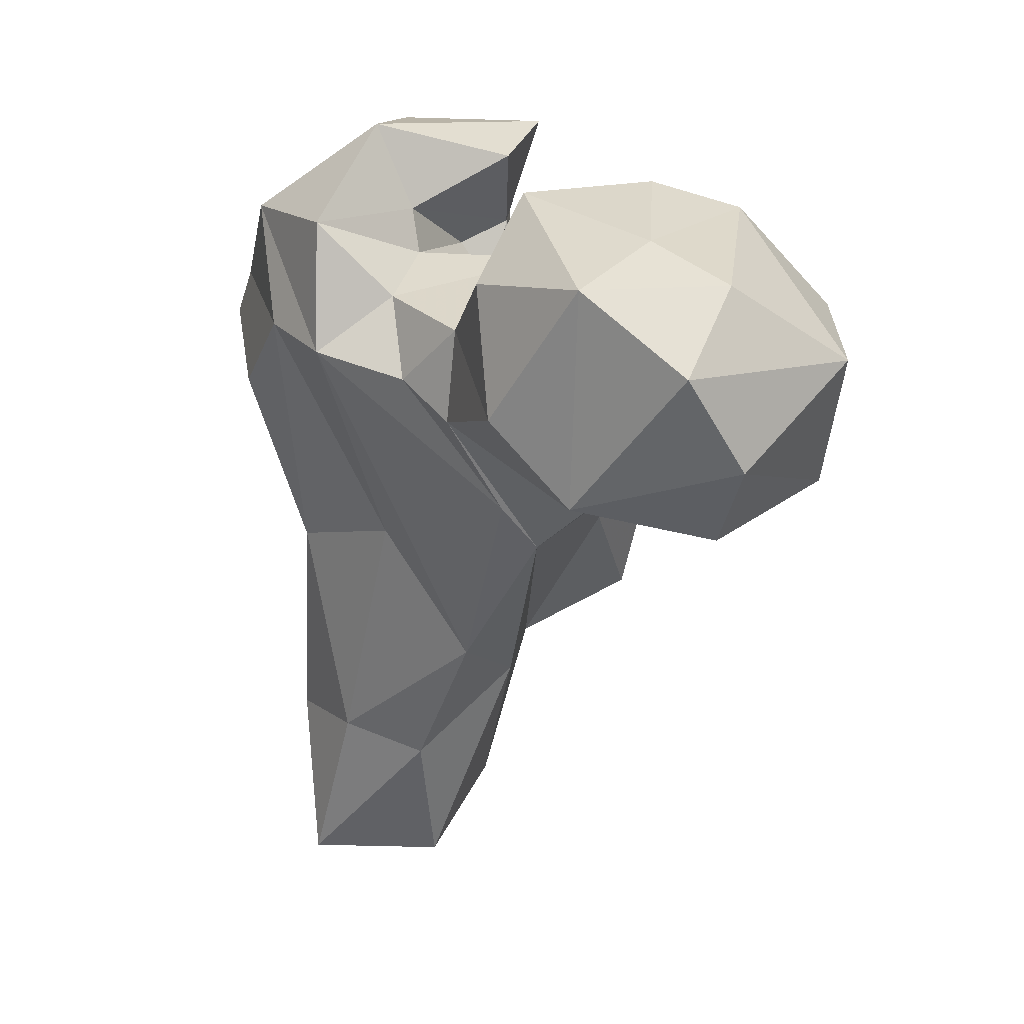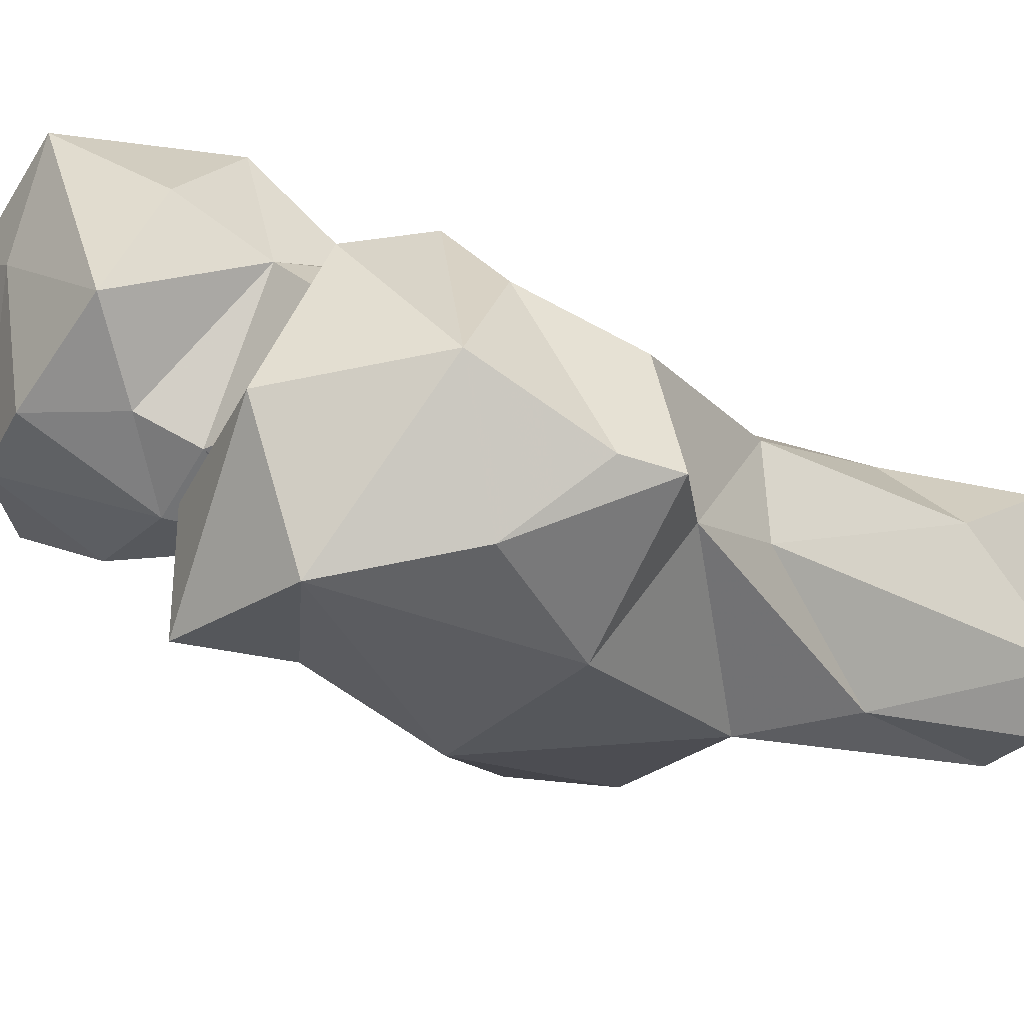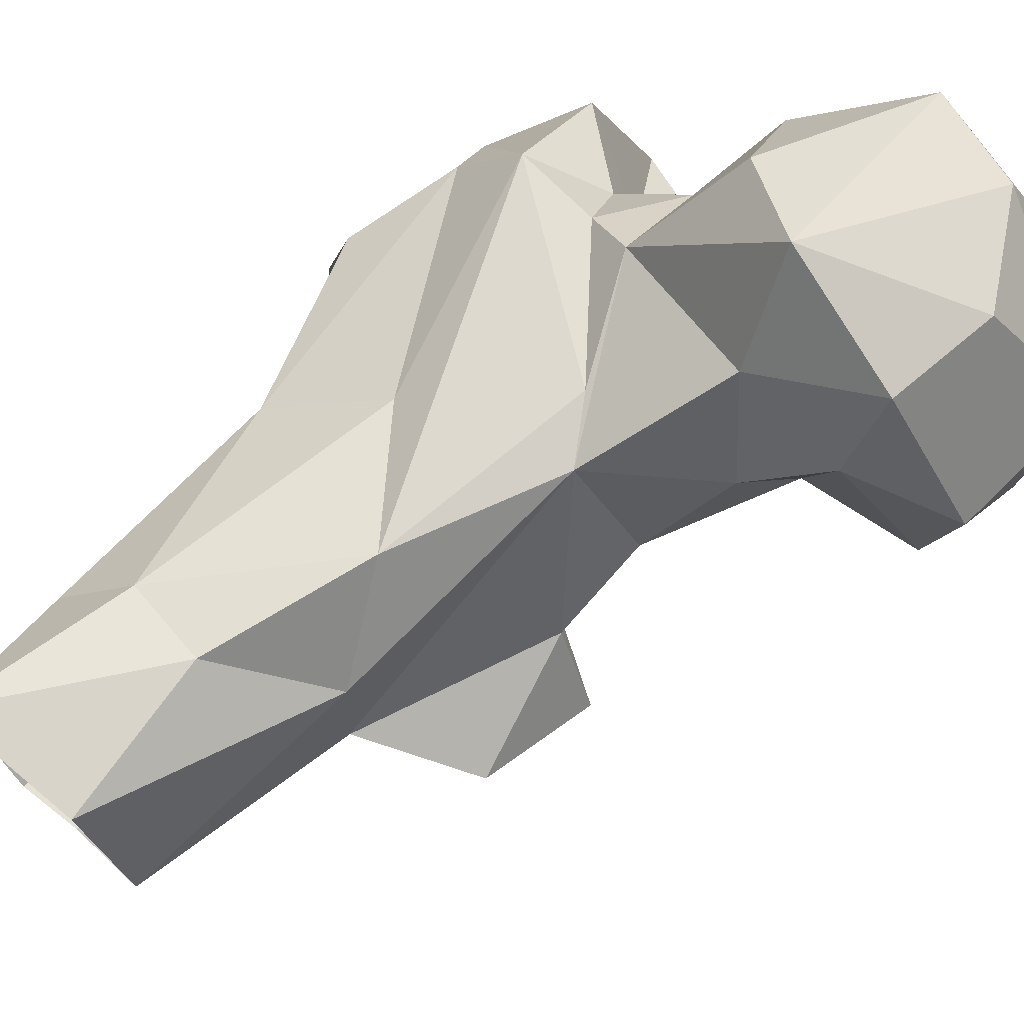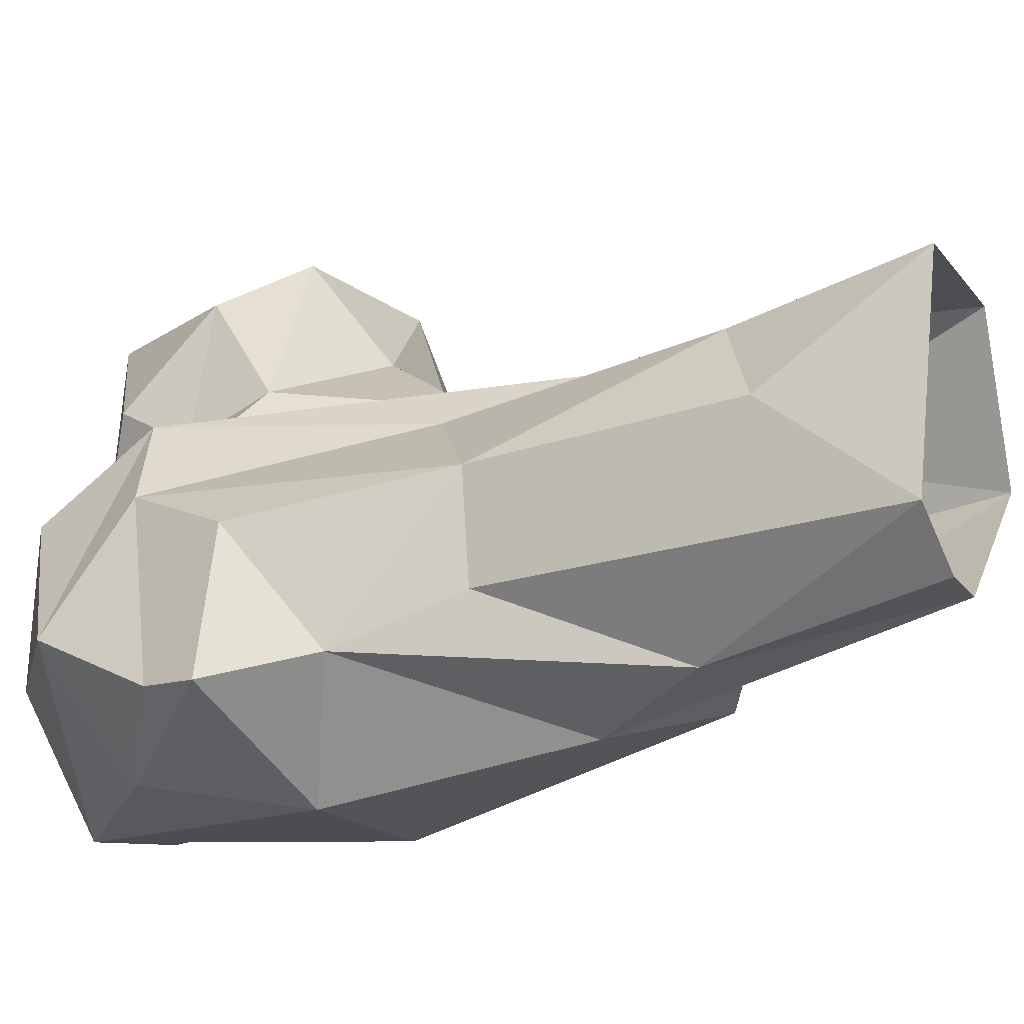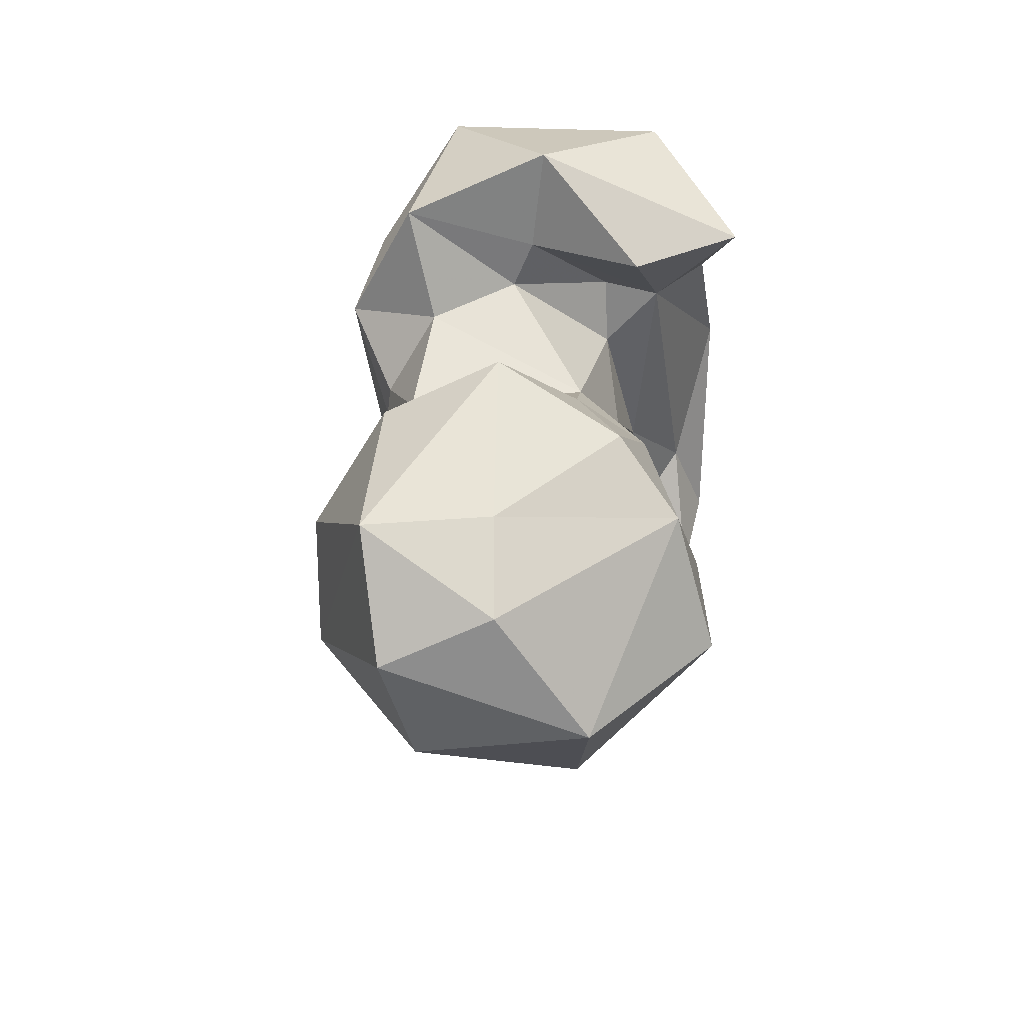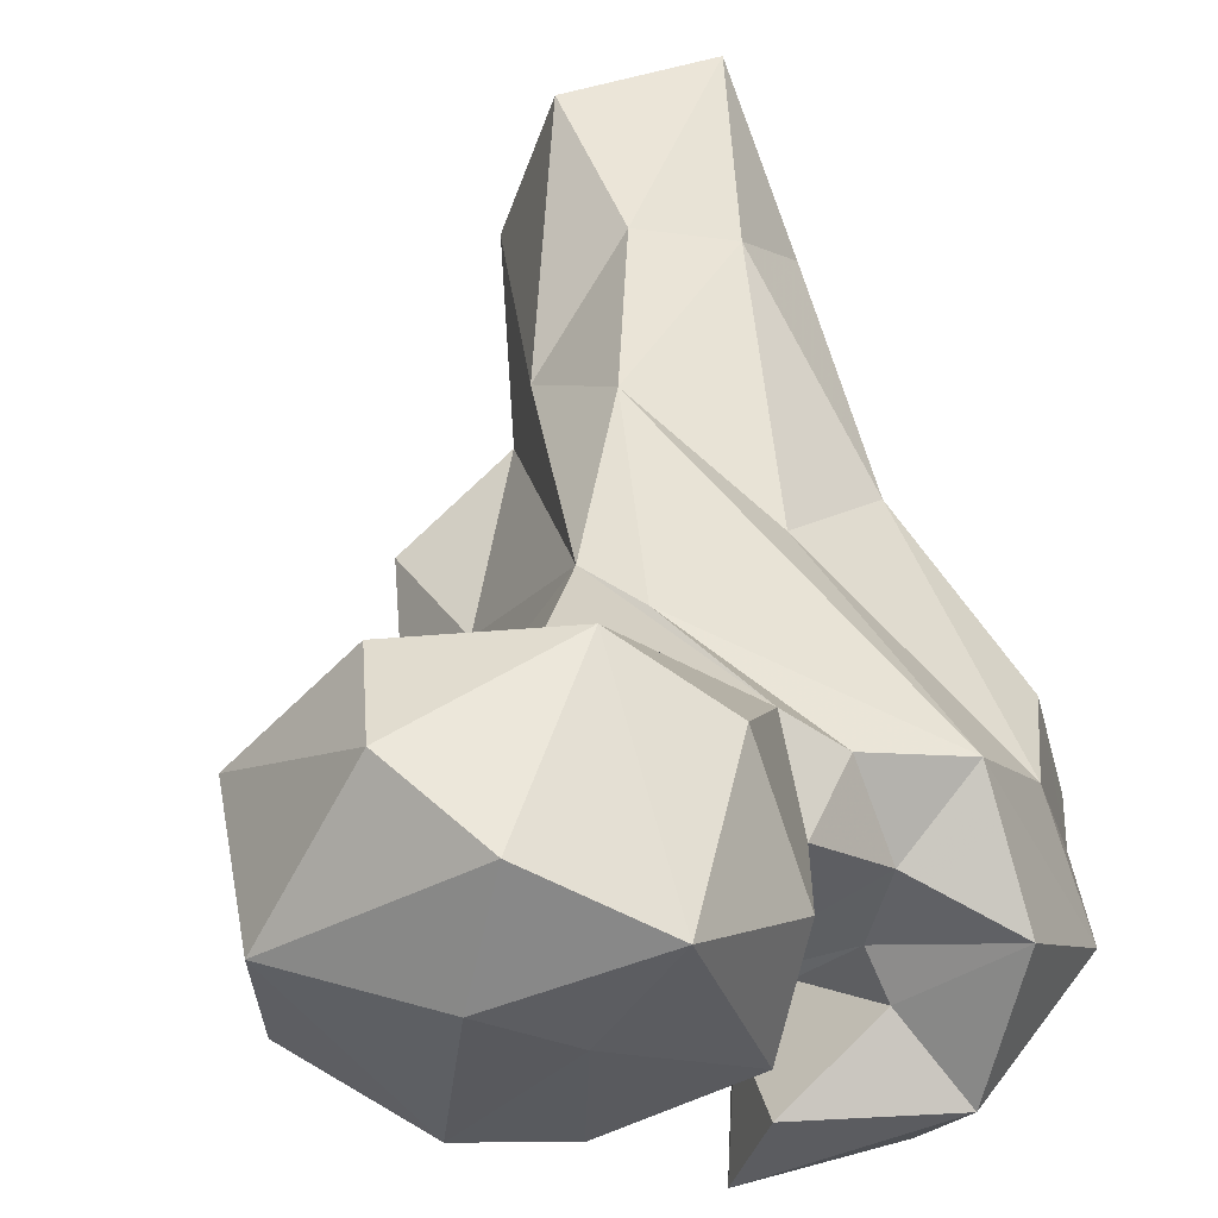
<metadata>
{"format":"obj","ext":"obj","renderer":"f3d","projection":"perspective","resolution":1024,"background":"white","views":[{"elev":39.9,"azim":-175.1,"up":"+Z"},{"elev":-35.2,"azim":49.0,"up":"+Y"},{"elev":73.7,"azim":-139.7,"up":"+Y"},{"elev":-14.2,"azim":115.0,"up":"+Y"},{"elev":67.6,"azim":-126.6,"up":"+Z"},{"elev":49.3,"azim":-16.1,"up":"+Y"}]}
</metadata>
<code>
v 332.8 88.78 0.6671
v 324.9 88.49 0.9928
v 339.2 94.88 1.657
v 312.6 101.6 0.1136
v 339.6 107 18.06
v 336.7 120.5 0.2628
v 318.7 119.6 0.3984
v 316.7 91.09 17.33
v 320.3 119.6 21.46
v 307.8 109.8 30.27
v 306.4 99.07 28.28
v 331.5 116.7 23.43
v 330.3 82.79 27.34
v 323.3 77.69 40.82
v 308.8 88.1 29.97
v 337.9 91.19 48.67
v 299.8 83.79 35.02
v 292.2 94.12 35
v 338.1 104 49.45
v 313.2 119.8 42.37
v 325.1 112.7 58.2
v 295.8 81.7 48.86
v 289.1 89.85 49.97
v 341.5 85.42 62.98
v 295.7 100.2 52.3
v 303.3 119.9 62.92
v 310 70.5 68.81
v 301.1 82.69 58.19
v 294.7 105.5 64.57
v 308 121.1 70.35
v 303.9 88.96 68.67
v 331.6 71.16 68.88
v 345.8 98.79 72.95
v 340.4 104.1 86.55
v 332.9 114 89.34
v 289.6 116.4 74.09
v 350.2 81.83 72.89
v 301.4 94.28 82.82
v 285.5 108.2 81.55
v 295.2 130.4 79.73
v 338.3 73.87 86.52
v 312.1 87.92 82.84
v 314.9 122.4 85.44
v 326.1 70.18 99.56
v 311.3 72.93 88.56
v 310.8 81.06 90.01
v 348 82.1 79.87
v 280.8 127.5 78.88
v 321.3 116.7 87.59
v 316.8 84.79 88.36
v 267.2 127.1 82.9
v 344.1 88.89 95.54
v 293.3 97.03 94.44
v 270.4 110.1 82.85
v 280 141.1 83.94
v 277.5 100.9 91.5
v 297.8 143.7 89.59
v 266.9 107.4 96.32
v 308.2 136.5 96.89
v 277.4 143.6 96.5
v 303.1 99.69 96.28
v 323.4 107.7 94.47
v 307 72.2 101
v 321.3 96.59 94.15
v 314.1 117.8 96.62
v 322.5 92.75 98.63
v 265.4 127.3 101.8
v 310.1 85.73 103.2
v 333.6 104.1 103
v 279 104.2 108.2
v 284.6 143.1 109.3
v 300 102.9 103.4
v 297.7 135.9 115.9
v 327.8 87.18 108.2
v 290.3 104.2 111.5
v 310.7 123.7 107.8
v 306.1 110.2 112.7
v 280.2 130 113.6
v 289.9 122.9 114.6
f 71 78 73
f 73 78 79
f 73 77 76
f 75 77 79
f 70 75 79
f 67 78 71
f 72 77 75
f 57 71 73
f 66 68 74
f 63 74 68
f 59 76 65
f 53 72 75
f 52 69 74
f 53 75 70
f 44 52 74
f 62 64 69
f 56 70 58
f 35 69 52
f 53 70 56
f 46 63 68
f 51 67 60
f 43 59 65
f 70 79 78
f 46 66 50
f 65 77 72
f 46 68 66
f 51 60 55
f 49 65 62
f 61 64 62
f 50 66 64
f 55 60 57
f 43 65 49
f 42 64 61
f 42 50 64
f 5 6 12
f 34 52 47
f 51 54 58
f 29 39 36
f 35 49 62
f 43 57 59
f 38 42 61
f 38 53 56
f 39 56 54
f 32 41 44
f 59 73 76
f 38 56 39
f 27 45 46
f 9 20 12
f 40 48 55
f 44 74 63
f 2 14 8
f 19 33 24
f 42 46 50
f 54 56 58
f 58 70 67
f 36 48 40
f 37 47 41
f 10 11 26
f 27 32 44
f 31 46 42
f 45 63 46
f 28 46 31
f 64 66 69
f 26 36 40
f 19 21 34
f 29 31 38
f 40 55 57
f 30 49 35
f 7 10 9
f 1 3 13
f 4 10 7
f 21 35 34
f 24 33 37
f 24 37 32
f 44 63 45
f 30 43 49
f 20 30 35
f 60 67 71
f 25 29 26
f 41 47 52
f 13 16 24
f 26 29 36
f 3 5 16
f 27 44 45
f 25 31 29
f 8 14 15
f 32 37 41
f 14 24 32
f 14 32 27
f 23 28 25
f 22 28 23
f 1 13 2
f 14 27 17
f 61 62 65
f 2 13 14
f 20 26 30
f 51 58 67
f 20 35 21
f 73 79 77
f 33 47 37
f 14 17 15
f 10 26 20
f 36 39 48
f 67 70 78
f 19 34 33
f 16 19 24
f 29 38 39
f 31 42 38
f 11 25 26
f 57 60 71
f 17 27 22
f 25 28 31
f 6 9 12
f 39 54 48
f 12 21 19
f 18 23 25
f 2 8 4
f 11 15 17
f 26 43 30
f 17 22 18
f 48 51 55
f 13 24 14
f 9 10 20
f 22 27 28
f 5 19 16
f 66 74 69
f 57 73 59
f 3 16 13
f 35 62 69
f 5 12 19
f 8 15 11
f 48 54 51
f 11 18 25
f 4 11 10
f 34 35 52
f 27 46 28
f 11 17 18
f 61 65 72
f 38 61 53
f 26 40 43
f 33 34 47
f 4 8 11
f 65 76 77
f 40 57 43
f 6 7 9
f 12 20 21
f 53 61 72
f 41 52 44
f 18 22 23
f 3 6 5

</code>
